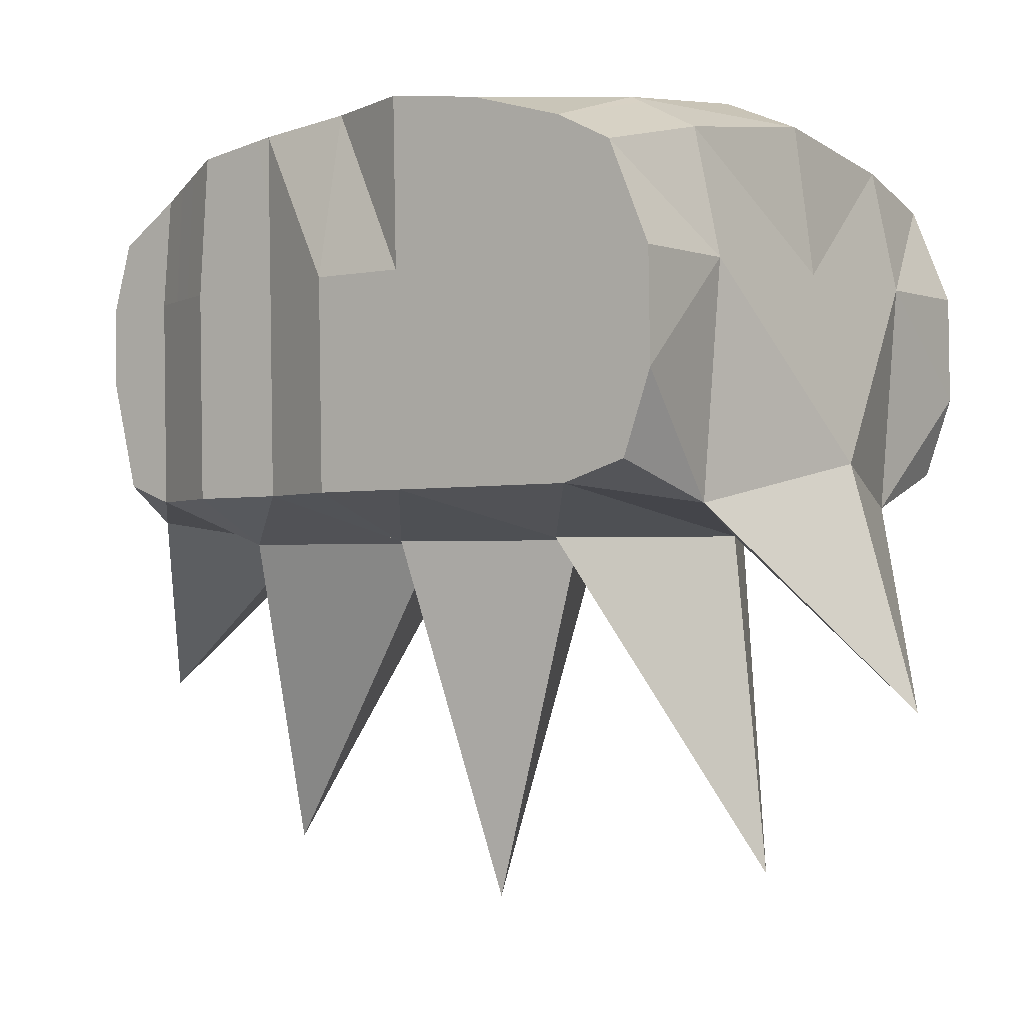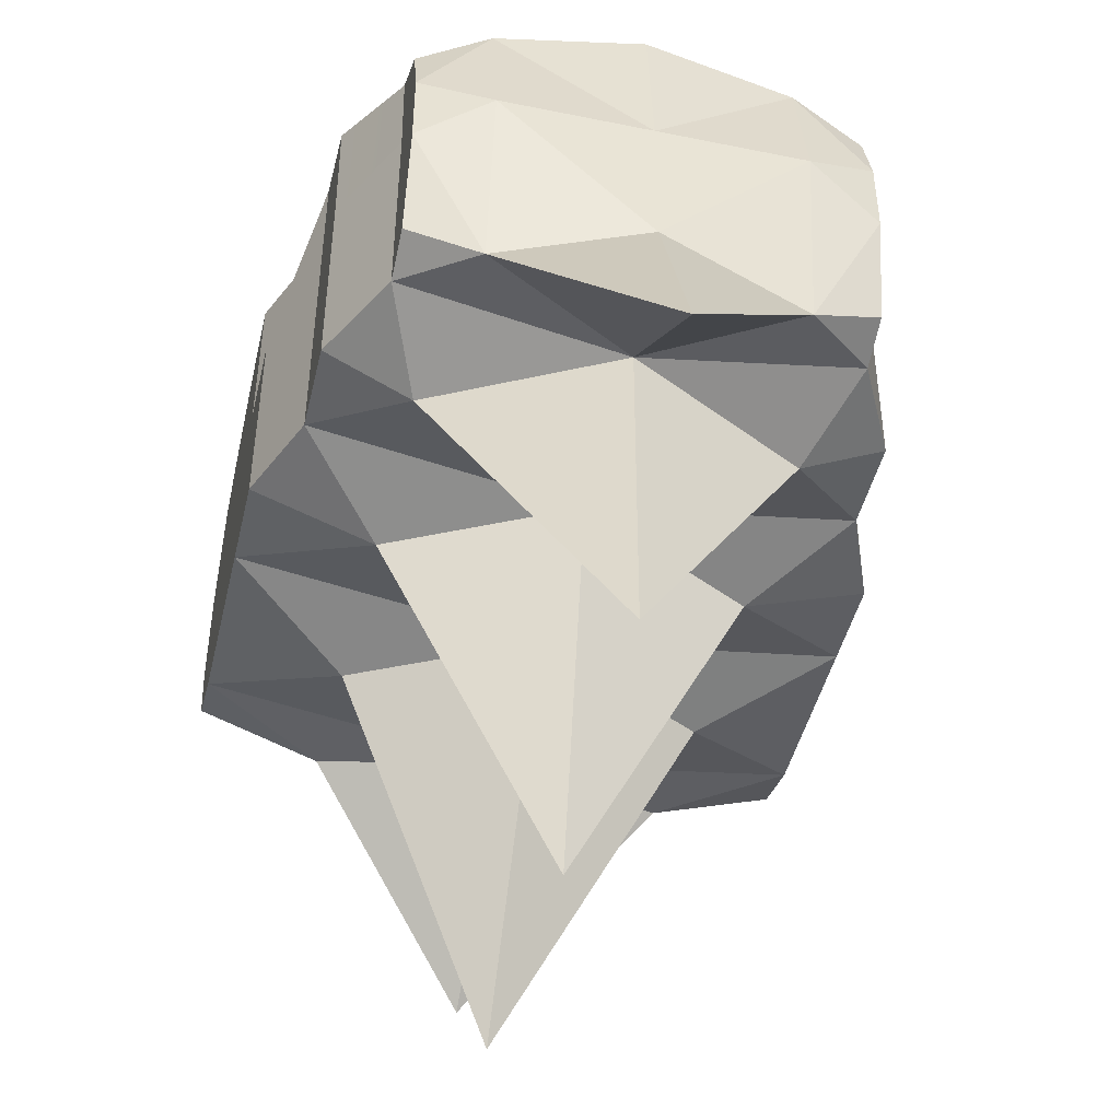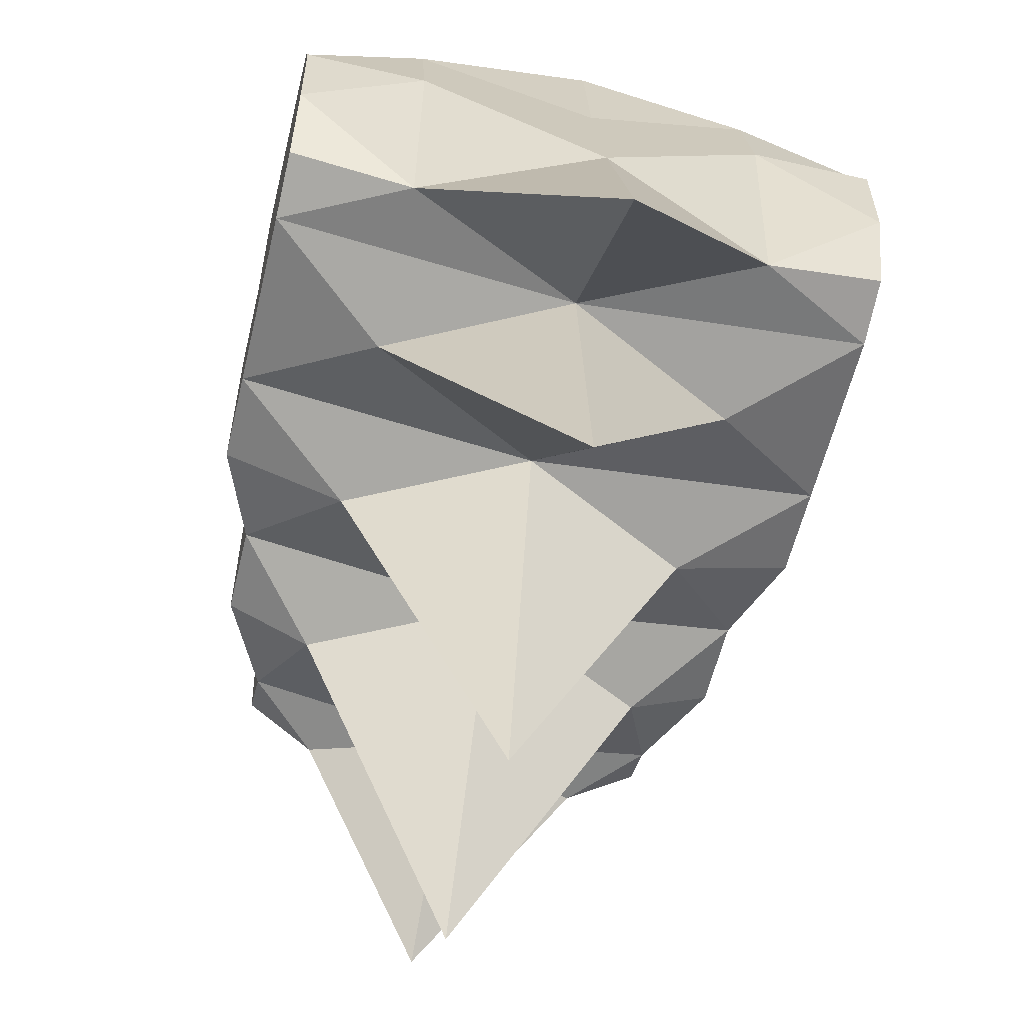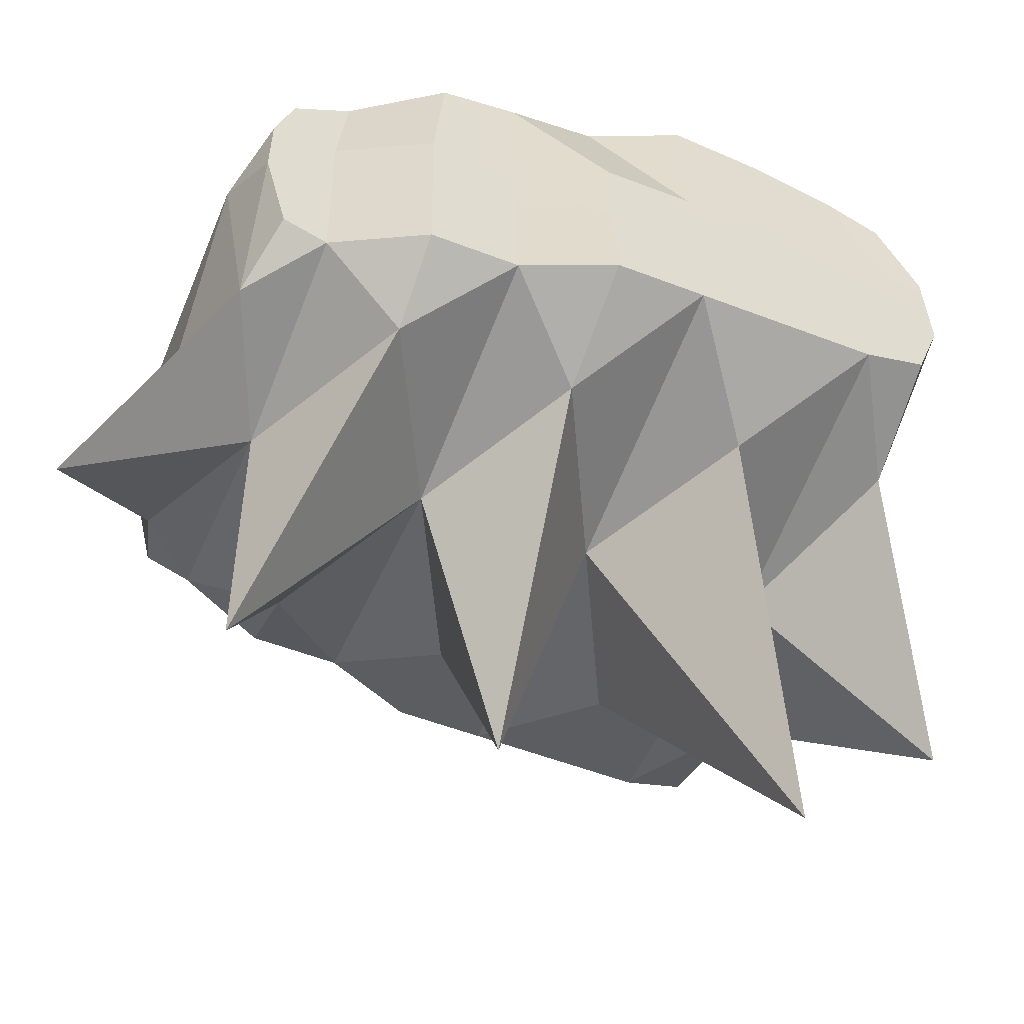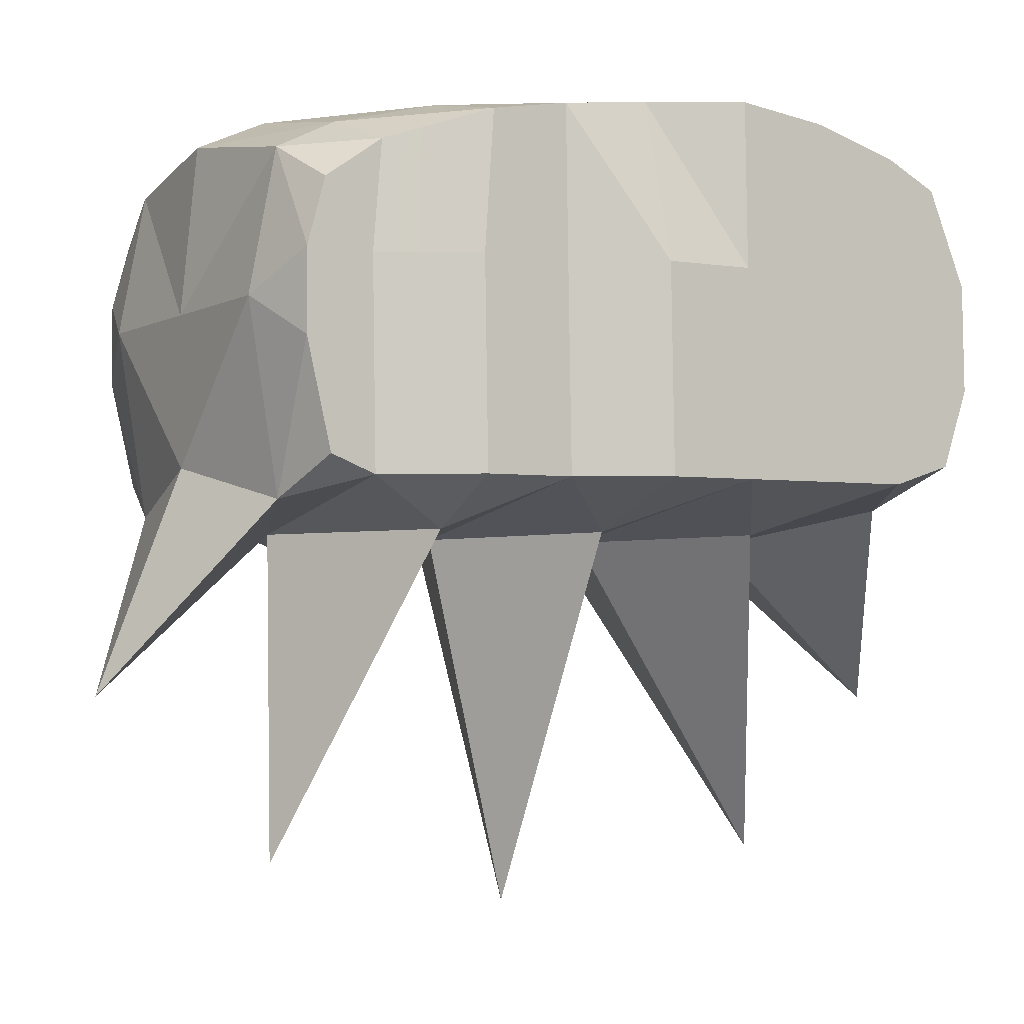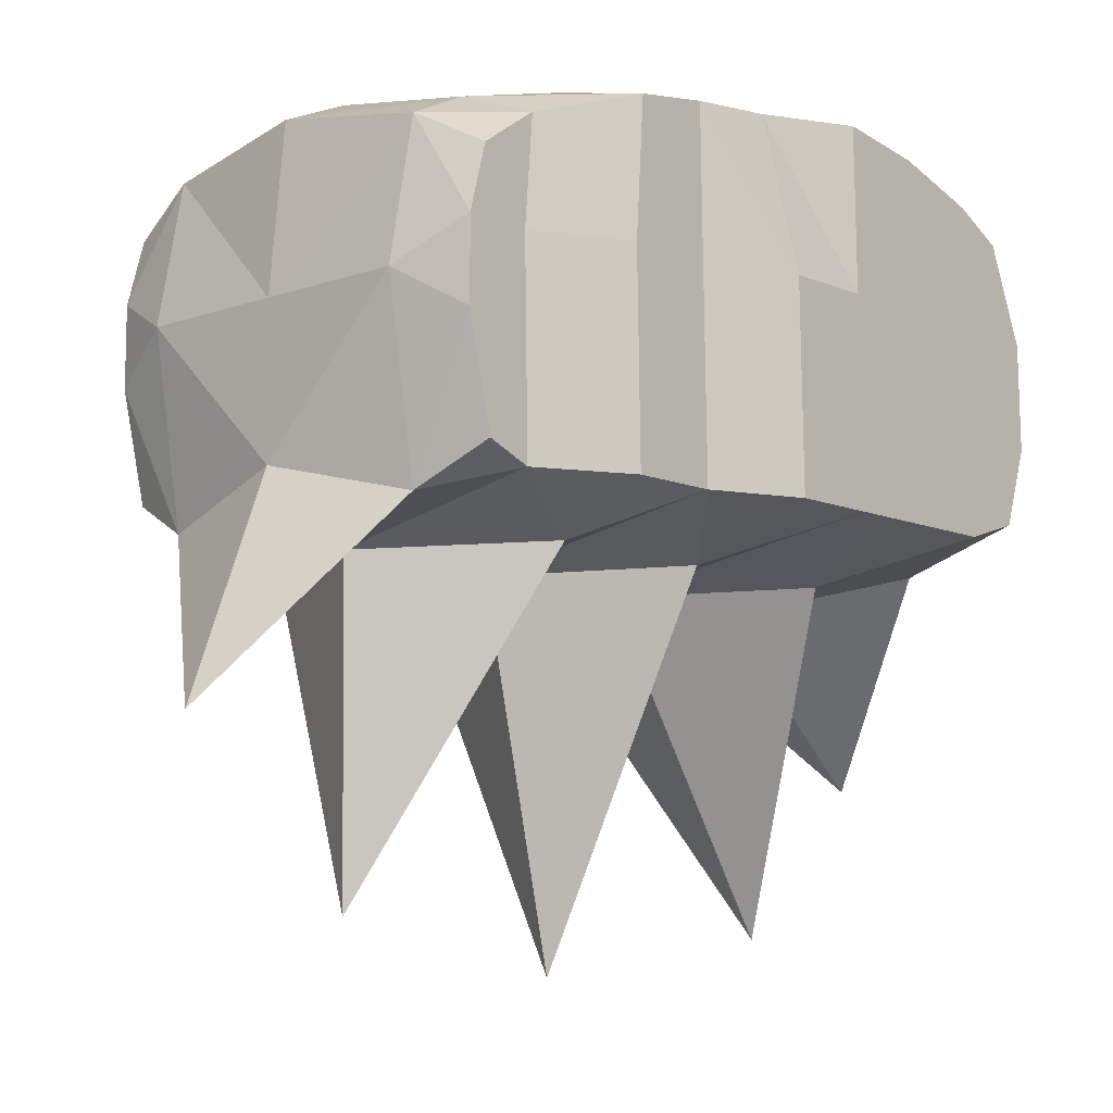
<metadata>
{"format":"obj","ext":"obj","renderer":"f3d","projection":"perspective","resolution":1024,"background":"white","views":[{"elev":-0.9,"azim":124.9,"up":"+Z"},{"elev":-46.4,"azim":-13.1,"up":"+Z"},{"elev":-57.4,"azim":166.5,"up":"+Z"},{"elev":-56.5,"azim":67.7,"up":"+Z"},{"elev":-4.2,"azim":57.6,"up":"+Z"},{"elev":-10.5,"azim":41.2,"up":"+Z"}]}
</metadata>
<code>
o ボス_平面.002
v 2.188 4.313 -2.145
v 3.719 3.431 -1.942
v -0.02657 3.441 -2.51
v 3.719 3.386 0.5983
v 3.722 4.027 1.804
v 3.722 3.36 2.13
v -2.241 4.195 2.127
v -3.772 3.36 2.13
v -2.241 3.352 2.549
v -3.772 3.409 -0.7266
v -3.772 4.212 -1.685
v -3.772 3.431 -1.942
v -1.851 -4.252 1.761
v -2.731 -4.303 0.4727
v -1.851 -4.592 0.000341
v -2.241 4.313 -2.145
v -3.772 4.55 -0.7066
v -3.772 -0.0134 -0.7863
v -3.309 -1.133 -2.022
v -3.309 -1.154 -0.8062
v -2.241 -1.213 2.557
v -3.309 -0.0711 2.52
v -3.309 -1.21 2.366
v 3.719 -0.03652 0.5386
v 3.259 -1.21 2.366
v 3.256 -1.177 0.5186
v 2.188 0.01773 -2.57
v 3.256 -1.133 -2.022
v -0.02657 -1.123 -2.59
v -3.772 2.268 -0.7465
v -3.772 1.149 -1.982
v -3.772 1.128 -0.7664
v -2.241 2.209 2.639
v -3.772 1.069 2.569
v -2.241 1.067 2.684
v 3.719 1.104 0.5585
v 3.722 2.213 2.441
v 3.722 1.069 2.569
v 2.188 2.3 -2.53
v 3.719 1.149 -1.982
v -0.02657 1.159 -2.55
v 2.188 -2.264 -2.61
v 2.678 -3.415 -2.062
v -0.02657 -3.406 -2.6
v 3.256 -2.318 0.4987
v 2.678 -3.347 1.801
v 2.678 -3.459 0.4788
v -1.851 -3.488 2.146
v -3.309 -2.201 2.181
v -2.731 -3.347 1.801
v -3.309 -2.295 -0.8261
v -2.731 -3.415 -2.062
v -2.731 -3.436 -0.846
v 2.188 -2.352 2.406
v -0.02657 -3.494 2.475
v 1.798 -3.488 2.146
v -2.241 -2.264 -2.61
v -0.02657 -3.343 -6.585
v -2.241 2.3 -2.53
v -0.02657 3.87 -6.585
v 2.188 1.067 2.684
v -0.02657 2.207 2.77
v -0.02657 1.066 2.75
v -2.241 0.01773 -2.57
v -0.02657 -0.03858 -7.155
v 2.188 -0.07286 2.621
v -0.02657 -1.216 2.71
v 2.188 -1.213 2.557
v -0.02657 5.884 -4.572
v -0.02657 5.022 -1.657
v 1.798 -4.252 1.761
v -0.02657 -4.592 0.000341
v 1.798 -4.592 0.000341
v 2.188 3.352 2.549
v -0.02657 4.277 2.413
v -0.02657 3.348 2.789
v 2.188 4.195 2.127
v 2.678 -4.303 0.4727
v 3.719 4.55 -0.7066
v 3.719 4.212 -1.685
v 3.259 -0.0711 2.52
v 2.188 2.209 2.639
v 3.256 -2.201 2.181
v -2.241 -2.352 2.406
v -2.241 -0.07286 2.621
v -3.772 2.29 -1.962
v -3.772 2.213 2.441
v 3.719 2.245 0.5784
v 3.719 2.29 -1.962
v -0.02657 -0.07477 2.73
v -3.772 0.007823 -2.002
v 3.719 0.007823 -2.002
v -0.02657 -2.357 2.69
v -3.309 -2.274 -2.042
v 3.256 -2.274 -2.042
v -0.02657 -4.388 2.065
v -1.851 -4.202 -2.316
v -2.731 -3.985 -1.85
v -0.02657 -5.63 -4.572
v 1.798 -4.202 -2.316
v 2.678 -4.078 1.285
v -2.731 -4.302 -0.5288
v -2.731 -4.078 1.285
v 2.678 -3.985 -1.85
v 2.678 -4.302 -0.5288
v -2.731 -3.459 0.4788
v -3.309 -1.177 0.5186
v -3.309 -2.318 0.4987
v 3.256 -1.154 -0.8062
v 3.256 -2.295 -0.8261
v -3.772 1.104 0.5585
v -3.772 -0.03652 0.5386
v 3.719 1.128 -0.7664
v 3.719 -0.0134 -0.7863
v 3.719 3.409 -0.7266
v 3.719 2.268 -0.7465
v -3.772 2.245 0.5784
v -0.02657 -4.564 -1.846
v -0.02657 4.527 0.6182
v 2.188 4.527 0.6182
v 2.678 -3.436 -0.846
v -2.241 4.527 0.6182
v -3.772 4.027 1.804
v -3.772 3.386 0.5983
v 3.719 4.527 0.6182
v -3.772 4.527 0.6182
f 1 2 3
f 4 5 6
f 7 8 9
f 10 11 12
f 13 14 15
f 16 11 17
f 18 19 20
f 21 22 23
f 24 25 26
f 27 28 29
f 30 31 32
f 33 34 35
f 36 37 38
f 39 40 41
f 42 43 44
f 45 46 47
f 48 49 50
f 51 52 53
f 54 55 56
f 44 57 58
f 41 59 60
f 61 62 63
f 29 64 65
f 66 67 68
f 1 69 70
f 71 72 73
f 74 75 76
f 3 16 69
f 6 77 74
f 78 71 73
f 79 80 1
f 81 68 25
f 38 82 61
f 83 56 46
f 44 58 42
f 41 60 39
f 29 65 27
f 3 69 1
f 12 16 3
f 19 64 29
f 31 59 41
f 52 57 44
f 55 84 48
f 62 35 63
f 67 85 21
f 70 69 16
f 72 13 15
f 75 9 76
f 76 33 62
f 12 59 86
f 60 3 39
f 37 74 82
f 59 3 60
f 82 76 62
f 10 86 30
f 9 87 33
f 88 6 37
f 39 2 89
f 90 35 85
f 31 64 91
f 65 41 27
f 38 66 81
f 61 90 66
f 64 41 65
f 27 40 92
f 36 81 24
f 85 34 22
f 32 91 18
f 93 21 84
f 19 57 94
f 58 29 42
f 25 54 83
f 68 93 54
f 57 29 58
f 42 28 95
f 26 83 45
f 84 23 49
f 20 94 51
f 96 48 13
f 52 97 98
f 99 44 100
f 46 71 101
f 97 44 99
f 56 96 71
f 53 98 102
f 13 50 103
f 47 101 78
f 100 43 104
f 105 47 78
f 103 106 14
f 49 107 108
f 109 45 110
f 22 111 112
f 113 24 114
f 115 88 116
f 8 117 87
f 118 15 97
f 119 7 75
f 5 120 77
f 105 73 100
f 73 118 100
f 77 119 75
f 50 108 106
f 110 47 121
f 116 36 113
f 87 111 34
f 114 26 109
f 23 112 107
f 122 123 7
f 15 102 97
f 123 124 8
f 79 4 115
f 80 115 2
f 97 102 98
f 92 109 28
f 89 113 40
f 95 121 43
f 100 118 99
f 104 105 100
f 99 118 97
f 2 116 89
f 40 114 92
f 28 110 95
f 104 121 105
f 106 102 14
f 107 51 108
f 111 18 112
f 124 30 117
f 70 122 119
f 79 120 125
f 120 70 119
f 108 53 106
f 117 32 111
f 112 20 107
f 122 17 126
f 126 10 124
f 1 80 2
f 4 125 5
f 7 123 8
f 10 17 11
f 13 103 14
f 18 91 19
f 21 85 22
f 24 81 25
f 27 92 28
f 30 86 31
f 33 87 34
f 36 88 37
f 39 89 40
f 42 95 43
f 45 83 46
f 48 84 49
f 51 94 52
f 54 93 55
f 61 82 62
f 66 90 67
f 71 96 72
f 74 77 75
f 6 5 77
f 78 101 71
f 81 66 68
f 38 37 82
f 83 54 56
f 12 11 16
f 19 91 64
f 31 86 59
f 52 94 57
f 55 93 84
f 62 33 35
f 67 90 85
f 72 96 13
f 75 7 9
f 76 9 33
f 12 3 59
f 37 6 74
f 82 74 76
f 10 12 86
f 9 8 87
f 88 4 6
f 39 3 2
f 90 63 35
f 31 41 64
f 38 61 66
f 61 63 90
f 27 41 40
f 36 38 81
f 85 35 34
f 32 31 91
f 93 67 21
f 19 29 57
f 25 68 54
f 68 67 93
f 42 29 28
f 26 25 83
f 84 21 23
f 20 19 94
f 96 55 48
f 52 44 97
f 46 56 71
f 56 55 96
f 53 52 98
f 13 48 50
f 47 46 101
f 100 44 43
f 105 121 47
f 103 50 106
f 49 23 107
f 109 26 45
f 22 34 111
f 113 36 24
f 115 4 88
f 8 124 117
f 118 72 15
f 119 122 7
f 5 125 120
f 105 78 73
f 73 72 118
f 77 120 119
f 50 49 108
f 110 45 47
f 116 88 36
f 87 117 111
f 114 24 26
f 23 22 112
f 122 126 123
f 15 14 102
f 123 126 124
f 79 125 4
f 80 79 115
f 92 114 109
f 89 116 113
f 95 110 121
f 2 115 116
f 40 113 114
f 28 109 110
f 104 43 121
f 106 53 102
f 107 20 51
f 111 32 18
f 124 10 30
f 70 16 122
f 79 1 120
f 120 1 70
f 108 51 53
f 117 30 32
f 112 18 20
f 122 16 17
f 126 17 10

</code>
